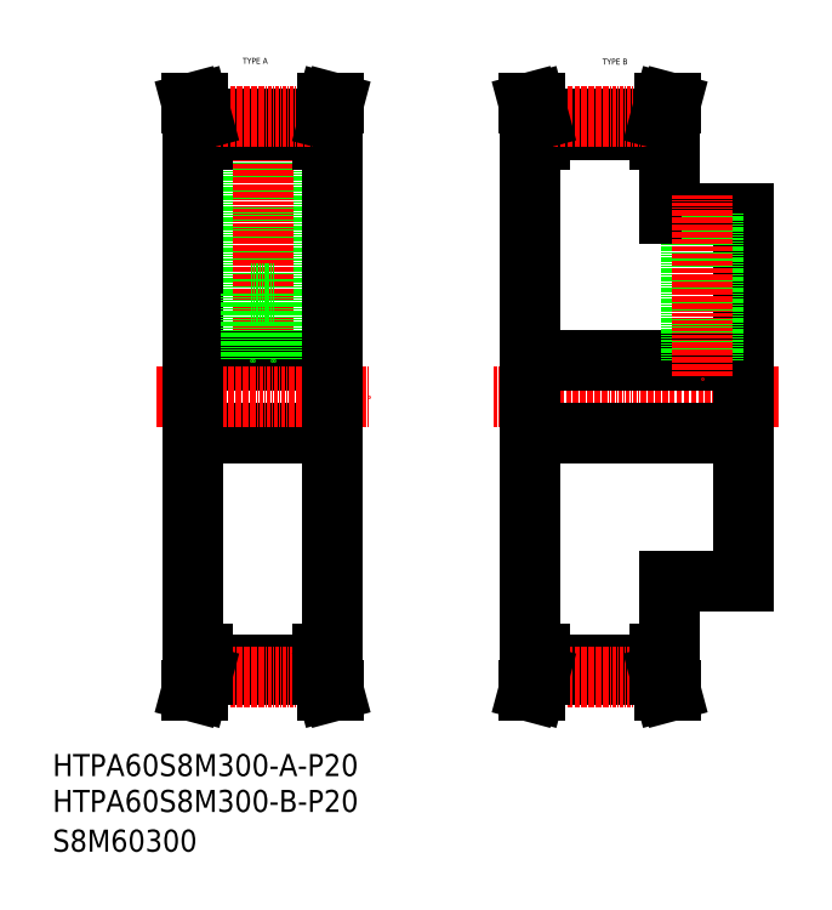
<metadata>
{"format":"dxf","ext":"dxf","renderer":"ezdxf+matplotlib","layout":"modelspace","background":"white","min_lineweight":24,"dpi":150}
</metadata>
<code>
0
SECTION
2
ENTITIES
0
TEXT
8
0
10
-286
20
-33.14
30
0
40
6
1
HTPA60S8M300-B-P20
0
TEXT
8
0
10
-286
20
-43.95
30
0
40
6
1
S8M60300
0
TEXT
8
0
10
-136.2
20
170.3
30
0
40
1.6
1
TYPE B
0
TEXT
8
0
10
-234.2
20
170.5
30
0
40
1.6
1
TYPE A
0
TEXT
8
0
10
-286
20
-23.38
30
0
40
6
1
HTPA60S8M300-A-P20
0
LINE
8
0
10
-232
20
152.7
30
0
11
-232
21
107.8
31
0
0
LINE
8
0
10
-225.5
20
152.7
30
0
11
-225.5
21
107.8
31
0
0
LINE
8
0
10
-210.7
20
155.3
30
0
11
-210.7
21
149.8
31
0
0
LINE
8
0
10
-212.3
20
155.5
30
0
11
-212.3
21
149.8
31
0
0
LINE
8
0
10
-246.9
20
155.3
30
0
11
-246.9
21
149.8
31
0
0
LINE
8
0
10
-245.3
20
155.5
30
0
11
-245.3
21
149.8
31
0
0
LINE
8
CENTER
10
-228.8
20
161.2
30
0
11
-228.8
21
84.83
31
0
0
LINE
8
0
10
-212.3
20
9.833
30
0
11
-209.8
21
9.833
31
0
0
LINE
8
0
10
-212.3
20
4.123
30
0
11
-211.1
21
-0.1666
31
0
0
LINE
8
0
10
-247.8
20
69.83
30
0
11
-209.8
21
69.83
31
0
0
LINE
8
0
10
-247.8
20
89.83
30
0
11
-209.8
21
89.83
31
0
0
LINE
8
0
10
-212.3
20
149.8
30
0
11
-209.8
21
149.8
31
0
0
LINE
8
CENTER
10
-257.8
20
79.83
30
0
11
-199.8
21
79.83
31
0
0
LINE
8
0
10
-247.8
20
149.8
30
0
11
-247.8
21
9.833
31
0
0
LINE
8
0
10
-245.3
20
4.123
30
0
11
-212.3
21
4.123
31
0
0
LINE
8
0
10
-245.3
20
6.953
30
0
11
-212.3
21
6.953
31
0
0
LINE
8
CENTER
10
-245.5
20
3.438
30
0
11
-212.1
21
3.438
31
0
0
LINE
8
0
10
-248.1
20
-0.1666
30
0
11
-246.4
21
-0.1666
31
0
0
LINE
8
0
10
-245.3
20
4.123
30
0
11
-245.3
21
9.833
31
0
0
LINE
8
0
10
-246.9
20
4.334
30
0
11
-246.9
21
9.833
31
0
0
LINE
8
0
10
-247.8
20
9.833
30
0
11
-245.3
21
9.833
31
0
0
LINE
8
0
10
-248.1
20
-0.1666
30
0
11
-246.9
21
4.334
31
0
0
LINE
8
0
10
-246.4
20
-0.1666
30
0
11
-245.3
21
4.123
31
0
0
LINE
8
0
10
-212.3
20
4.123
30
0
11
-212.3
21
9.833
31
0
0
LINE
8
0
10
-231.8
20
107.8
30
0
11
-231.8
21
89.83
31
0
0
LINE
8
0
10
-231.2
20
107.8
30
0
11
-231.2
21
89.83
31
0
0
LINE
8
0
10
-226.3
20
107.8
30
0
11
-226.3
21
89.83
31
0
0
LINE
8
0
10
-225.8
20
107.8
30
0
11
-225.8
21
89.83
31
0
0
LINE
8
0
10
-247.8
20
149.8
30
0
11
-245.3
21
149.8
31
0
0
LINE
8
0
10
-232
20
107.8
30
0
11
-225.5
21
107.8
31
0
0
LINE
8
0
10
-209.8
20
149.8
30
0
11
-209.8
21
9.833
31
0
0
LINE
8
0
10
-211.1
20
-0.1666
30
0
11
-209.5
21
-0.1666
31
0
0
LINE
8
0
10
-210.7
20
4.334
30
0
11
-210.7
21
9.833
31
0
0
LINE
8
0
10
-210.7
20
4.334
30
0
11
-209.5
21
-0.1666
31
0
0
LINE
8
0
10
-212.3
20
155.5
30
0
11
-211.1
21
159.8
31
0
0
LINE
8
0
10
-245.3
20
152.7
30
0
11
-212.3
21
152.7
31
0
0
LINE
8
0
10
-245.3
20
155.5
30
0
11
-212.3
21
155.5
31
0
0
LINE
8
CENTER
10
-245.5
20
156.2
30
0
11
-212.1
21
156.2
31
0
0
LINE
8
0
10
-246.4
20
159.8
30
0
11
-245.3
21
155.5
31
0
0
LINE
8
0
10
-248.1
20
159.8
30
0
11
-246.9
21
155.3
31
0
0
LINE
8
0
10
-248.1
20
159.8
30
0
11
-246.4
21
159.8
31
0
0
LINE
8
0
10
-210.7
20
155.3
30
0
11
-209.5
21
159.8
31
0
0
LINE
8
0
10
-211.1
20
159.8
30
0
11
-209.5
21
159.8
31
0
0
LINE
8
0
10
-118.9
20
155.3
30
0
11
-118.9
21
149.8
31
0
0
LINE
8
0
10
-120.5
20
155.5
30
0
11
-120.5
21
149.8
31
0
0
LINE
8
0
10
-155.1
20
155.3
30
0
11
-155.1
21
149.8
31
0
0
LINE
8
0
10
-153.5
20
155.5
30
0
11
-153.5
21
149.8
31
0
0
LINE
8
CENTER
10
-166
20
79.83
30
0
11
-87.99
21
79.83
31
0
0
LINE
8
0
10
-156
20
149.8
30
0
11
-156
21
9.833
31
0
0
LINE
8
0
10
-97.99
20
129.8
30
0
11
-97.99
21
29.83
31
0
0
LINE
8
0
10
-118
20
29.83
30
0
11
-97.99
21
29.83
31
0
0
LINE
8
0
10
-118
20
29.83
30
0
11
-118
21
9.833
31
0
0
LINE
8
0
10
-153.5
20
4.123
30
0
11
-120.5
21
4.123
31
0
0
LINE
8
0
10
-153.5
20
6.953
30
0
11
-120.5
21
6.953
31
0
0
LINE
8
CENTER
10
-153.7
20
3.438
30
0
11
-120.3
21
3.438
31
0
0
LINE
8
0
10
-156.3
20
-0.1666
30
0
11
-154.6
21
-0.1666
31
0
0
LINE
8
0
10
-153.5
20
4.123
30
0
11
-153.5
21
9.833
31
0
0
LINE
8
0
10
-155.1
20
4.334
30
0
11
-155.1
21
9.833
31
0
0
LINE
8
0
10
-156
20
9.833
30
0
11
-153.5
21
9.833
31
0
0
LINE
8
0
10
-156.3
20
-0.1666
30
0
11
-155.1
21
4.334
31
0
0
LINE
8
0
10
-154.6
20
-0.1666
30
0
11
-153.5
21
4.123
31
0
0
LINE
8
0
10
-119.3
20
-0.1666
30
0
11
-117.7
21
-0.1666
31
0
0
LINE
8
0
10
-120.5
20
4.123
30
0
11
-120.5
21
9.833
31
0
0
LINE
8
0
10
-118.9
20
4.334
30
0
11
-118.9
21
9.833
31
0
0
LINE
8
0
10
-120.5
20
9.833
30
0
11
-118
21
9.833
31
0
0
LINE
8
0
10
-120.5
20
4.123
30
0
11
-119.3
21
-0.1666
31
0
0
LINE
8
0
10
-118.9
20
4.334
30
0
11
-117.7
21
-0.1666
31
0
0
LINE
8
0
10
-156
20
69.83
30
0
11
-97.99
21
69.83
31
0
0
LINE
8
0
10
-156
20
89.83
30
0
11
-97.99
21
89.83
31
0
0
LINE
8
0
10
-118
20
129.8
30
0
11
-97.99
21
129.8
31
0
0
LINE
8
0
10
-111.4
20
129.8
30
0
11
-111.4
21
89.83
31
0
0
LINE
8
0
10
-112
20
129.8
30
0
11
-112
21
89.83
31
0
0
LINE
8
0
10
-156
20
79.83
30
0
11
-156
21
79.83
31
0
0
LINE
8
0
10
-156
20
114.8
30
0
11
-156
21
114.8
31
0
0
LINE
8
0
10
-156
20
149.8
30
0
11
-153.5
21
149.8
31
0
0
LINE
8
0
10
-118
20
149.8
30
0
11
-118
21
129.8
31
0
0
LINE
8
0
10
-120.5
20
149.8
30
0
11
-118
21
149.8
31
0
0
LINE
8
0
10
-106.5
20
129.8
30
0
11
-106.5
21
89.83
31
0
0
LINE
8
0
10
-106
20
129.8
30
0
11
-106
21
89.83
31
0
0
LINE
8
CENTER
10
-109
20
134.8
30
0
11
-109
21
84.83
31
0
0
LINE
8
0
10
-153.5
20
152.7
30
0
11
-120.5
21
152.7
31
0
0
LINE
8
0
10
-153.5
20
155.5
30
0
11
-120.5
21
155.5
31
0
0
LINE
8
CENTER
10
-153.7
20
156.2
30
0
11
-120.3
21
156.2
31
0
0
LINE
8
0
10
-154.6
20
159.8
30
0
11
-153.5
21
155.5
31
0
0
LINE
8
0
10
-156.3
20
159.8
30
0
11
-155.1
21
155.3
31
0
0
LINE
8
0
10
-156.3
20
159.8
30
0
11
-154.6
21
159.8
31
0
0
LINE
8
0
10
-118.9
20
155.3
30
0
11
-117.7
21
159.8
31
0
0
LINE
8
0
10
-120.5
20
155.5
30
0
11
-119.3
21
159.8
31
0
0
LINE
8
0
10
-119.3
20
159.8
30
0
11
-117.7
21
159.8
31
0
0
ENDSEC
0
EOF

</code>
